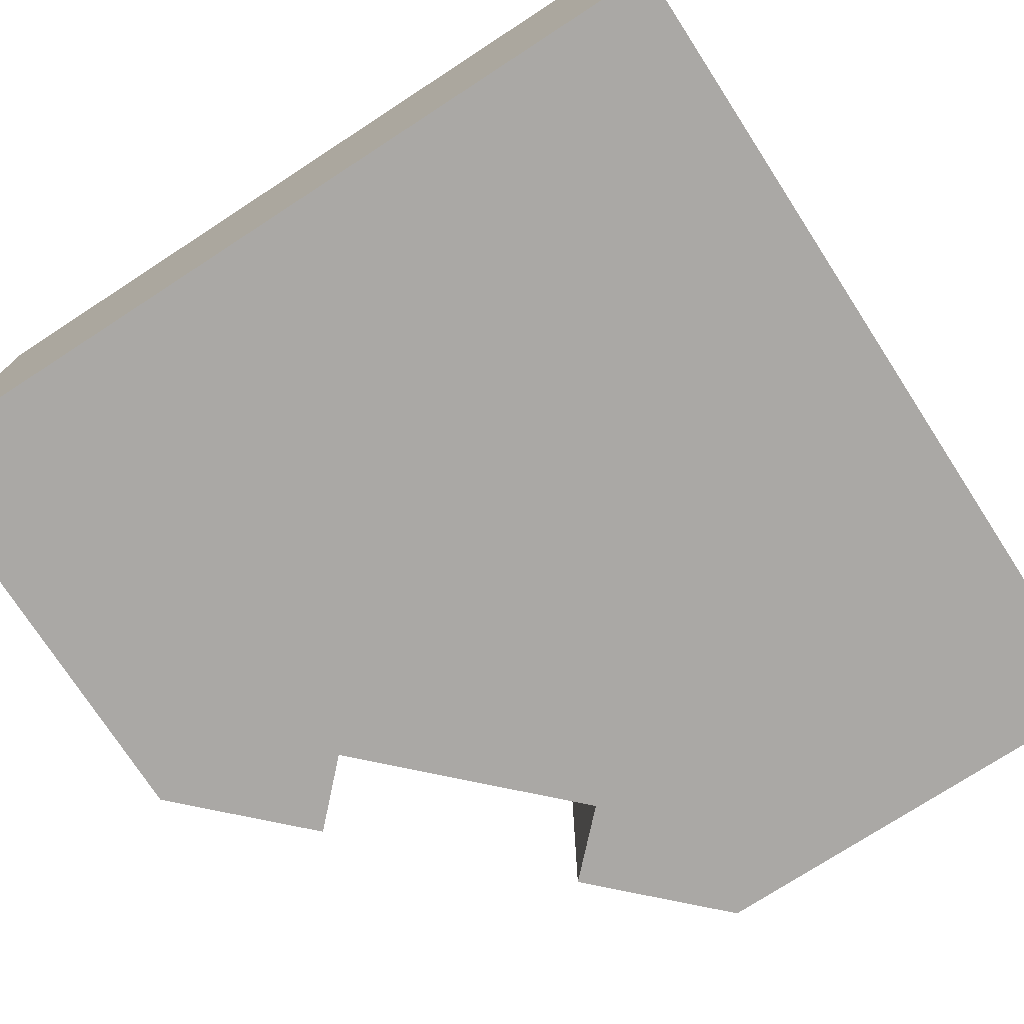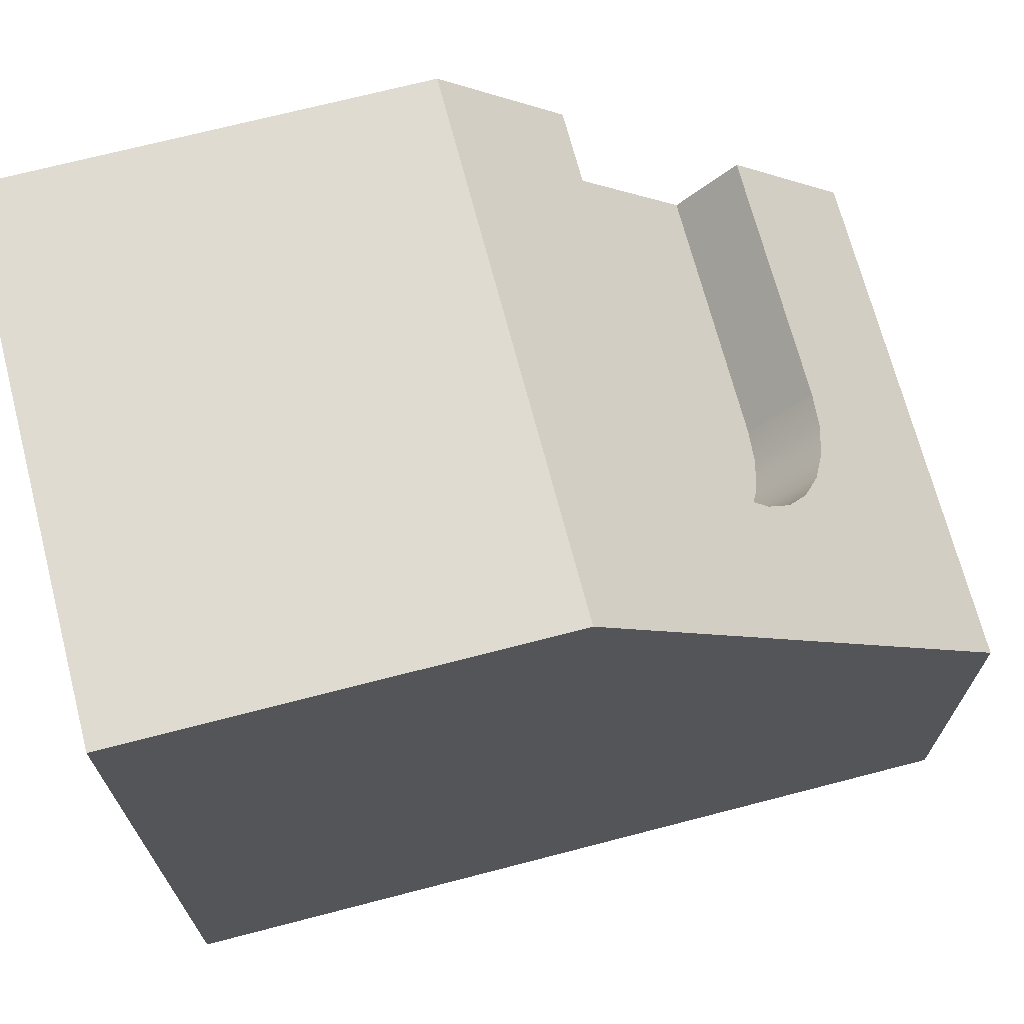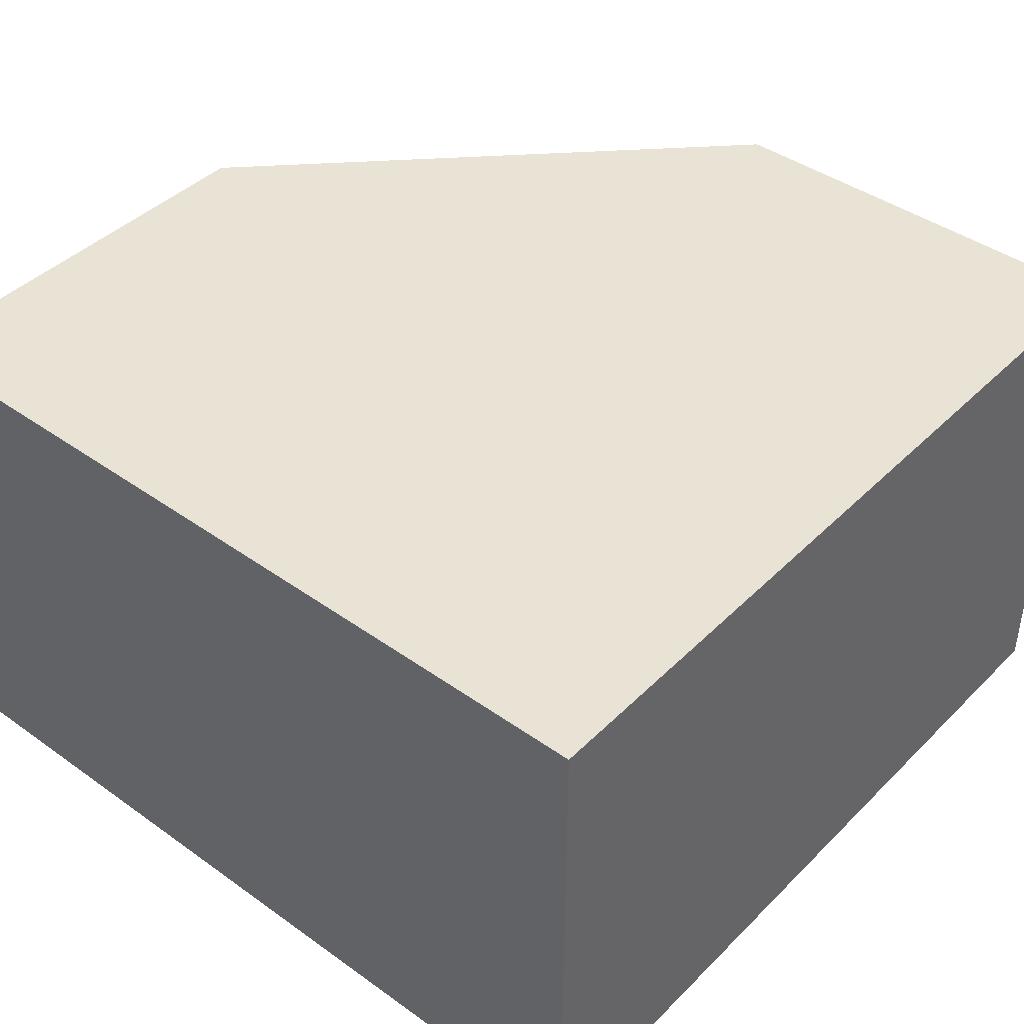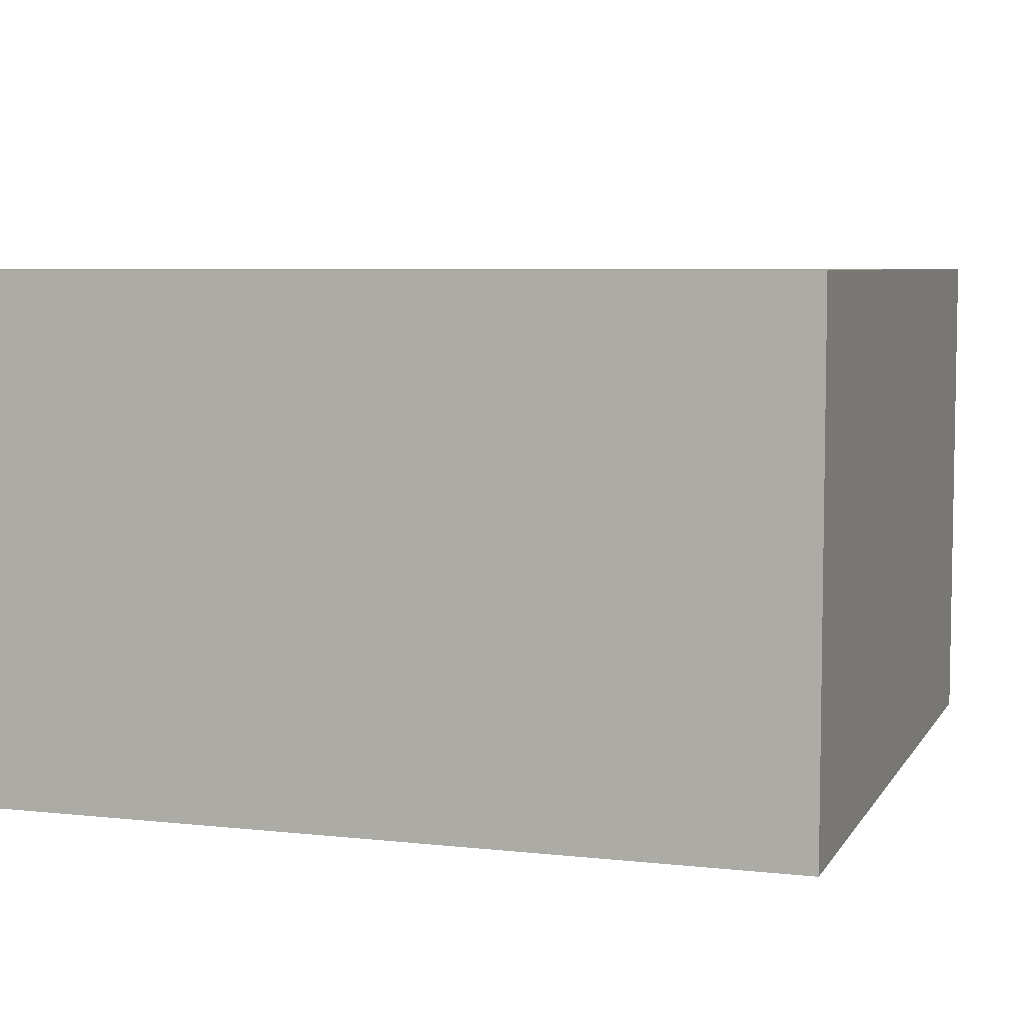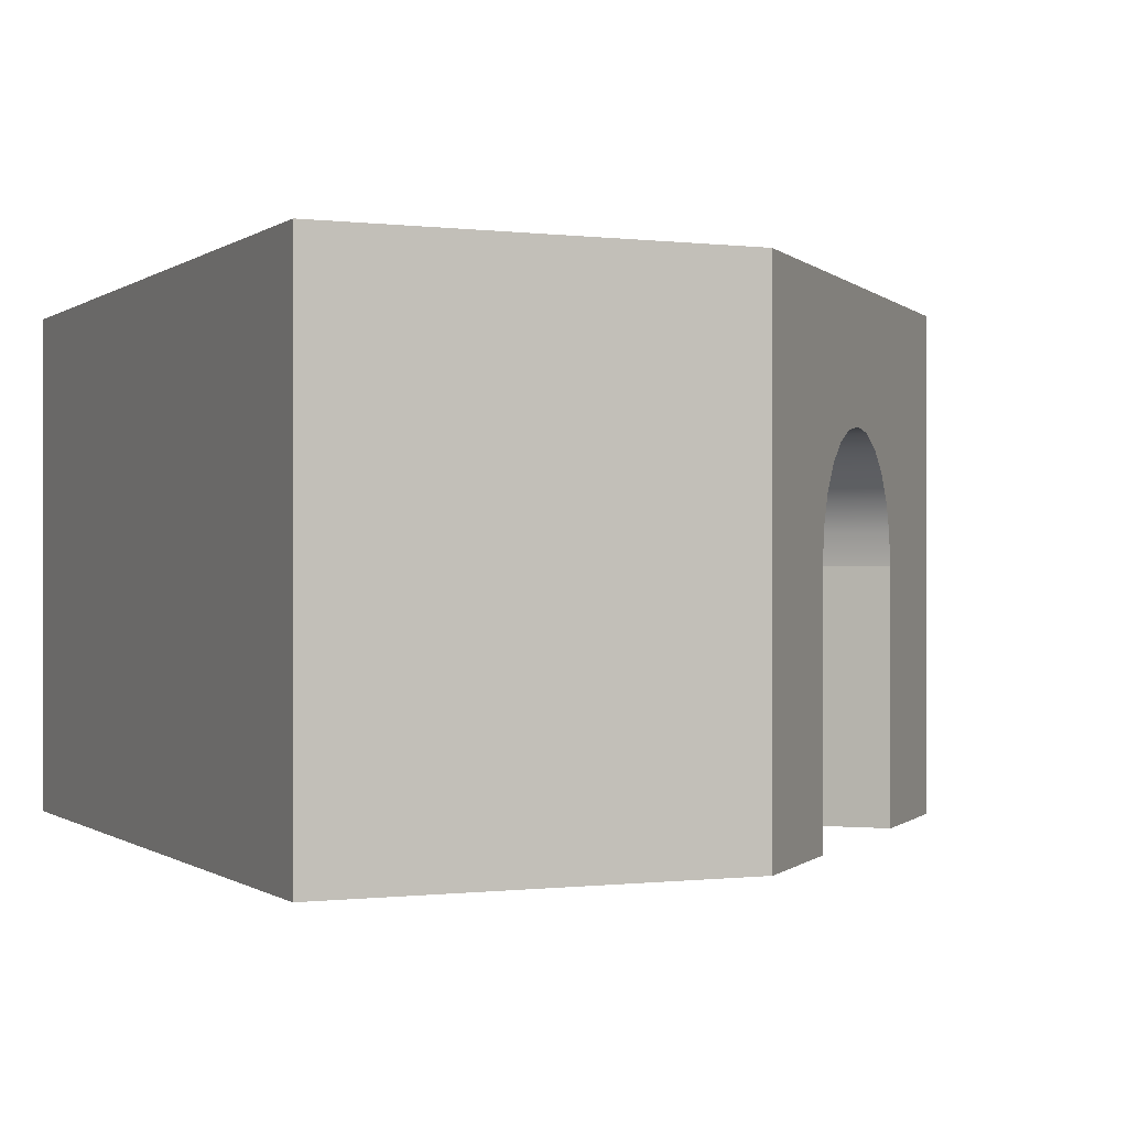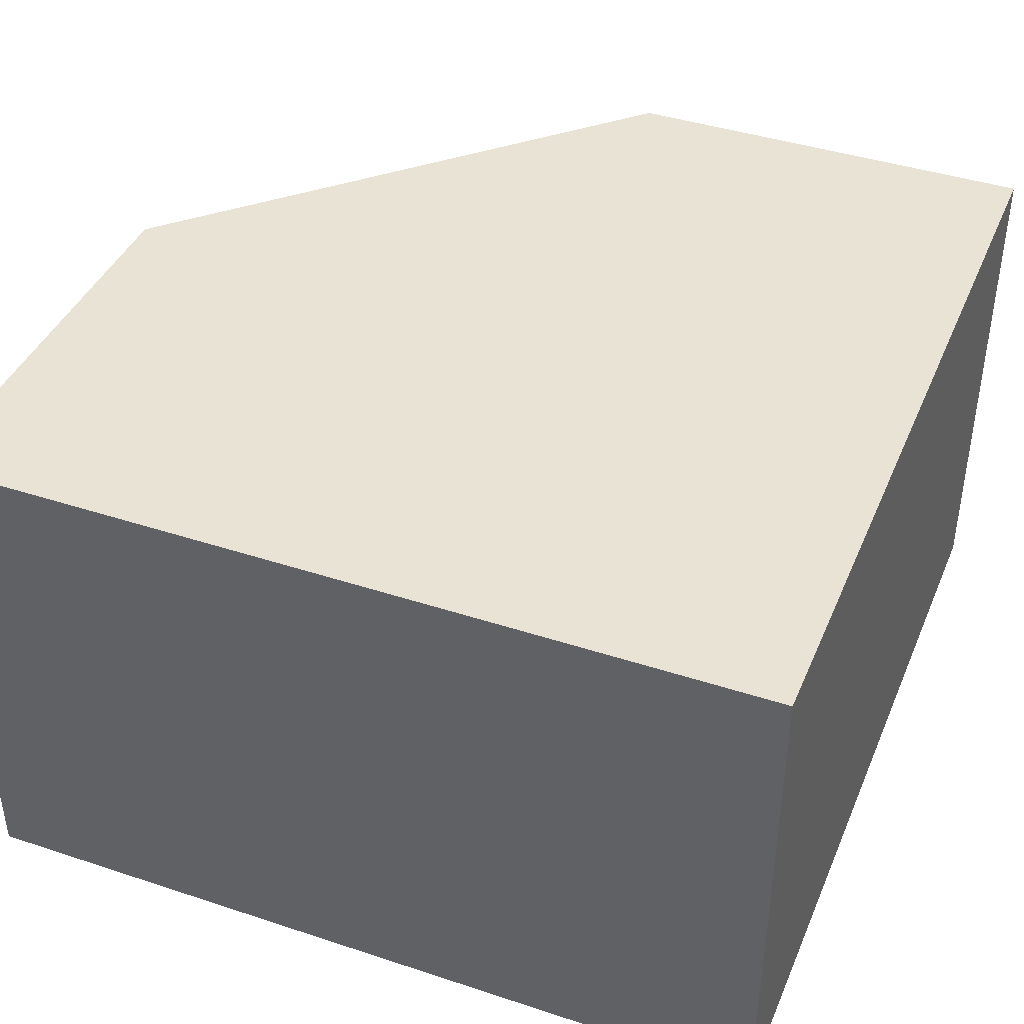
<metadata>
{"format":"obj","ext":"obj","renderer":"f3d","projection":"perspective","resolution":1024,"background":"white","views":[{"elev":-75.2,"azim":123.0,"up":"+Y"},{"elev":69.8,"azim":165.4,"up":"+Z"},{"elev":42.2,"azim":130.5,"up":"+Y"},{"elev":6.1,"azim":108.3,"up":"+Y"},{"elev":-0.3,"azim":-114.5,"up":"+Y"},{"elev":41.2,"azim":111.8,"up":"+Y"}]}
</metadata>
<code>
g Mesh1 Group1 Model
v 0.2426 0.4205 -0.3988
v 0.1948 0.4453 -0.3052
v 0.1719 0.4205 -0.3281
f 1 2 3
v 0.2655 0.4453 -0.376
f 2 1 4
v 0.2102 3.904e-16 -0.4312
f 5 4 1
v 0.2921 0.4609 -0.3493
f 5 6 4
v 0.3207 0.4662 -0.3207
f 5 7 6
v 0.3493 0.4609 -0.2921
f 5 8 7
v 0.376 0.4453 -0.2655
f 5 9 8
v 0.3988 0.4205 -0.2426
f 5 10 9
v 0.4164 0.3881 -0.225
f 5 11 10
v 0.4274 0.3504 -0.214
f 5 12 11
v 0.4312 3.904e-16 -0.2102
f 13 12 5
v 0.4312 0.31 -0.2102
f 12 13 14
v 0.3605 0.31 -0.1395
f 13 15 14
v 0.3605 3.158e-16 -0.1395
f 15 13 16
v 0.5 4.512e-17 -0
f 17 16 13
v 0.5 0.625 -0
f 18 16 17
f 16 18 15
v 0.3567 0.3504 -0.1433
f 15 18 19
v 0.3457 0.3881 -0.1543
f 19 18 20
v 0.3281 0.4205 -0.1719
f 20 18 21
v 0.3052 0.4453 -0.1948
f 21 18 22
v 0.2786 0.4609 -0.2214
f 22 18 23
v 0.25 0.4662 -0.25
f 23 18 24
v 0 0.625 -0.5
f 25 24 18
v 0.2214 0.4609 -0.2786
f 25 26 24
f 25 2 26
f 25 3 2
v 0.1543 0.3881 -0.3457
f 25 27 3
v 0.1433 0.3504 -0.3567
f 25 28 27
v 0.1395 0.31 -0.3605
f 25 29 28
v 0 5.866e-16 -0.5
f 30 29 25
v 0.1395 3.158e-16 -0.3605
f 29 30 31
f 30 5 31
v 1 0 -1
f 30 32 5
v 0 0 -1
f 32 30 33
v 0 0.625 -1
f 30 34 33
f 34 30 25
f 18 34 25
v 1 0.625 -1
f 34 18 35
v 1 0.625 -0
f 35 18 36
f 17 36 18
v 1 0 -0
f 36 17 37
f 17 32 37
f 13 32 17
f 5 32 13
f 32 36 37
f 36 32 35
f 32 34 35
f 34 32 33
f 5 29 31
v 0.2102 0.31 -0.4312
f 29 5 38
v 0.214 0.3504 -0.4274
f 5 39 38
v 0.225 0.3881 -0.4164
f 5 40 39
f 5 1 40
f 3 40 1
f 40 3 27
f 27 39 40
f 39 27 28
f 28 38 39
f 38 28 29
f 4 26 2
f 26 4 6
f 6 24 26
f 24 6 7
f 7 23 24
f 23 7 8
f 8 22 23
f 22 8 9
f 9 21 22
f 21 9 10
f 10 20 21
f 20 10 11
f 12 20 11
f 20 12 19
f 14 19 12
f 19 14 15

</code>
